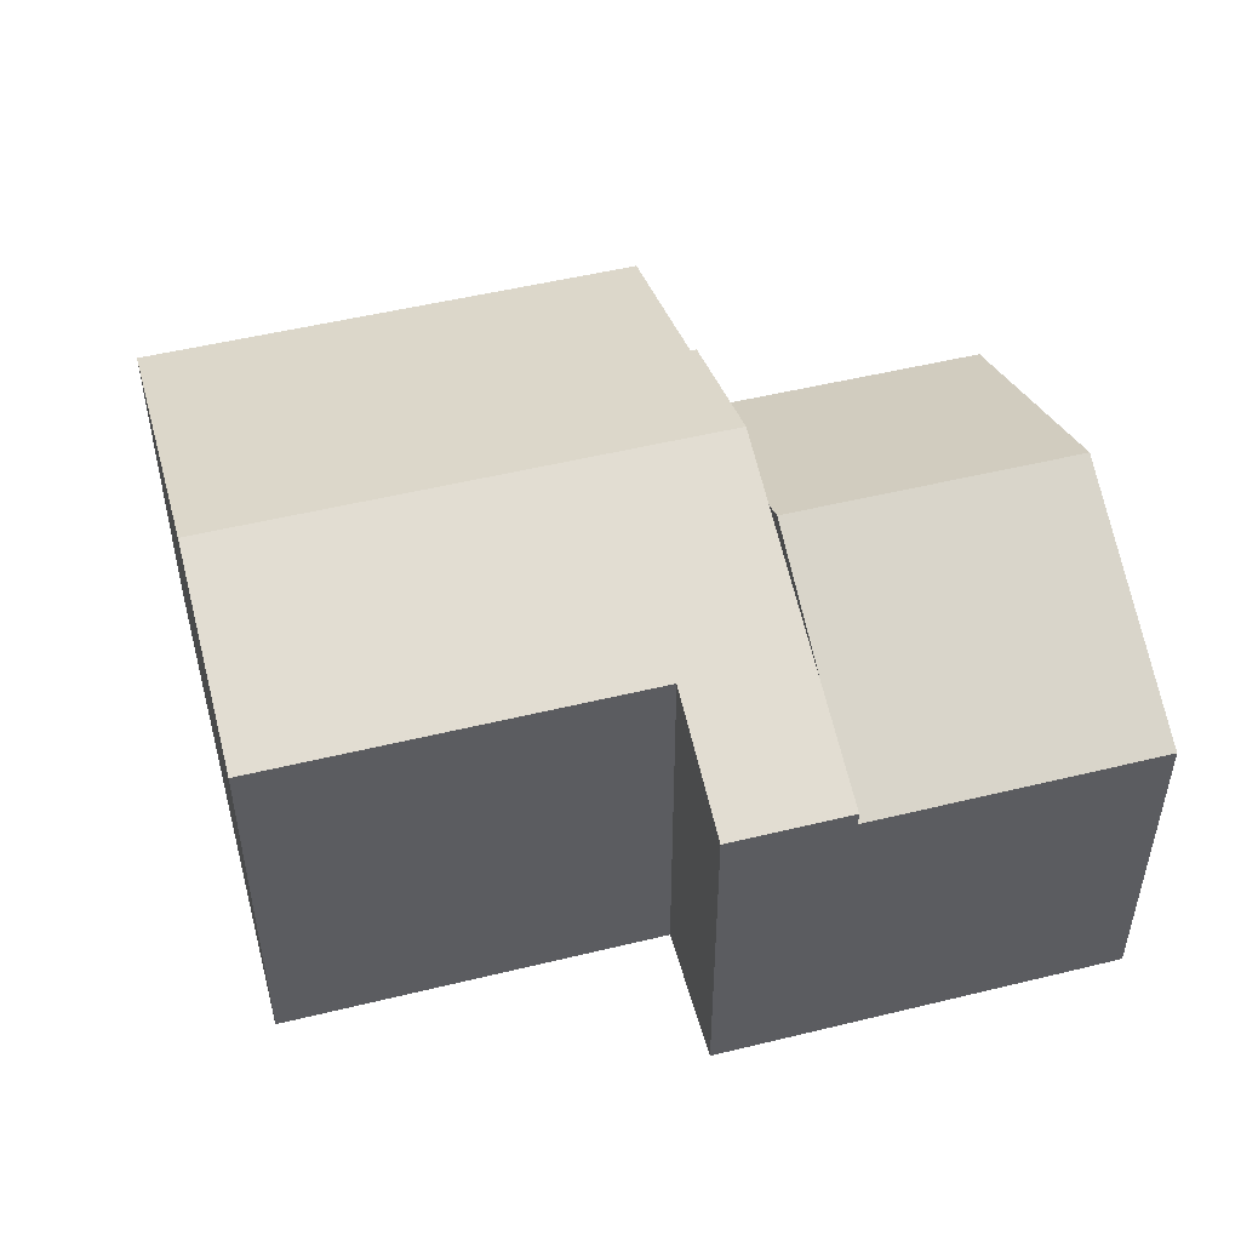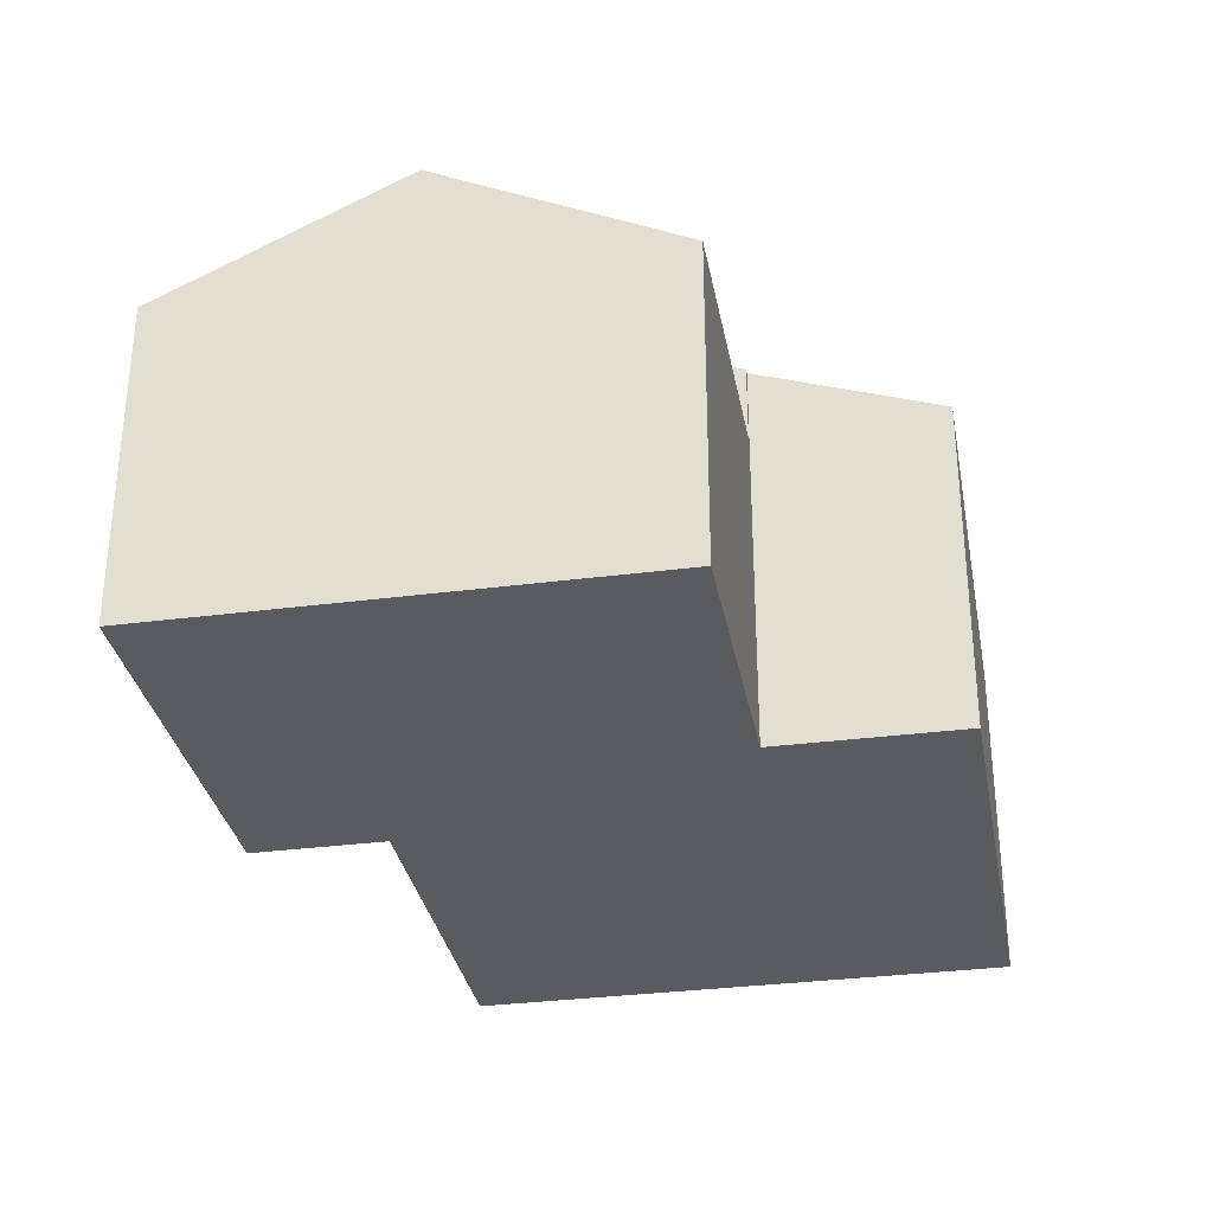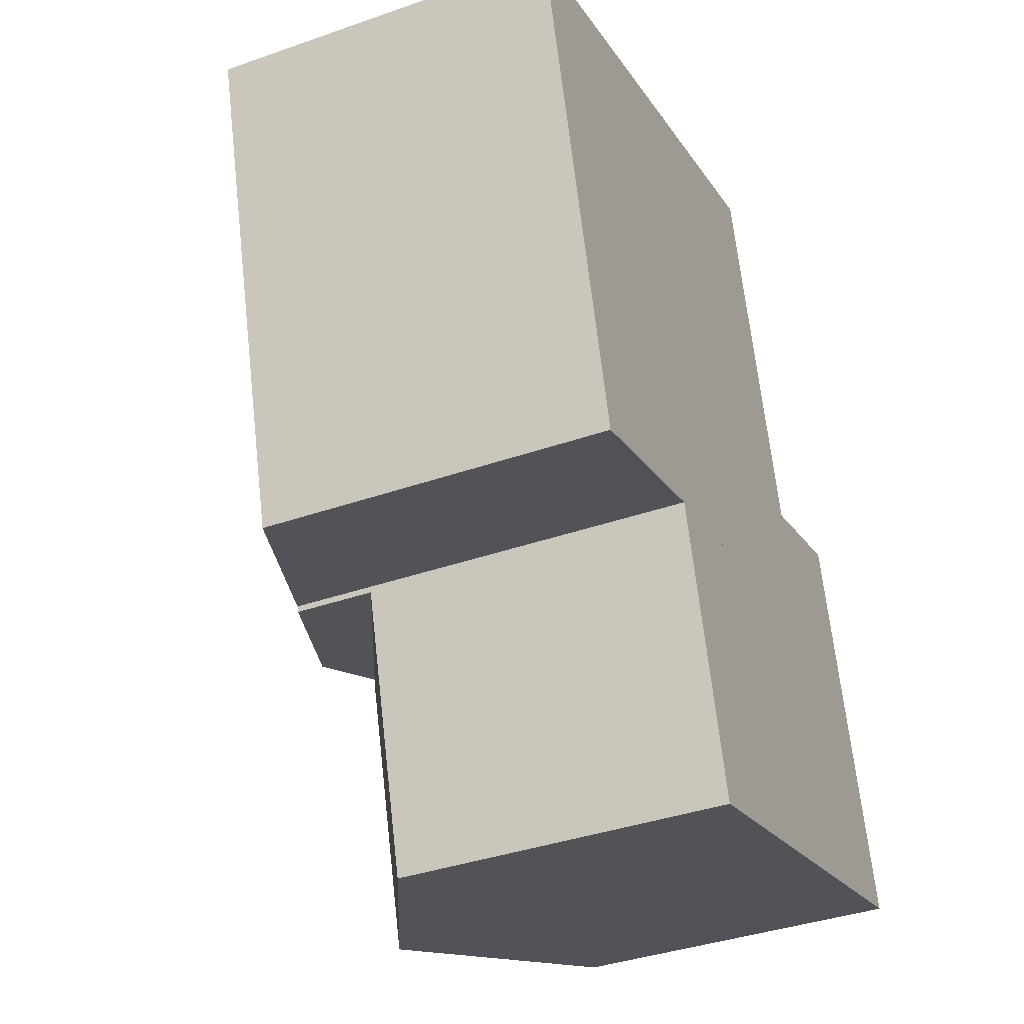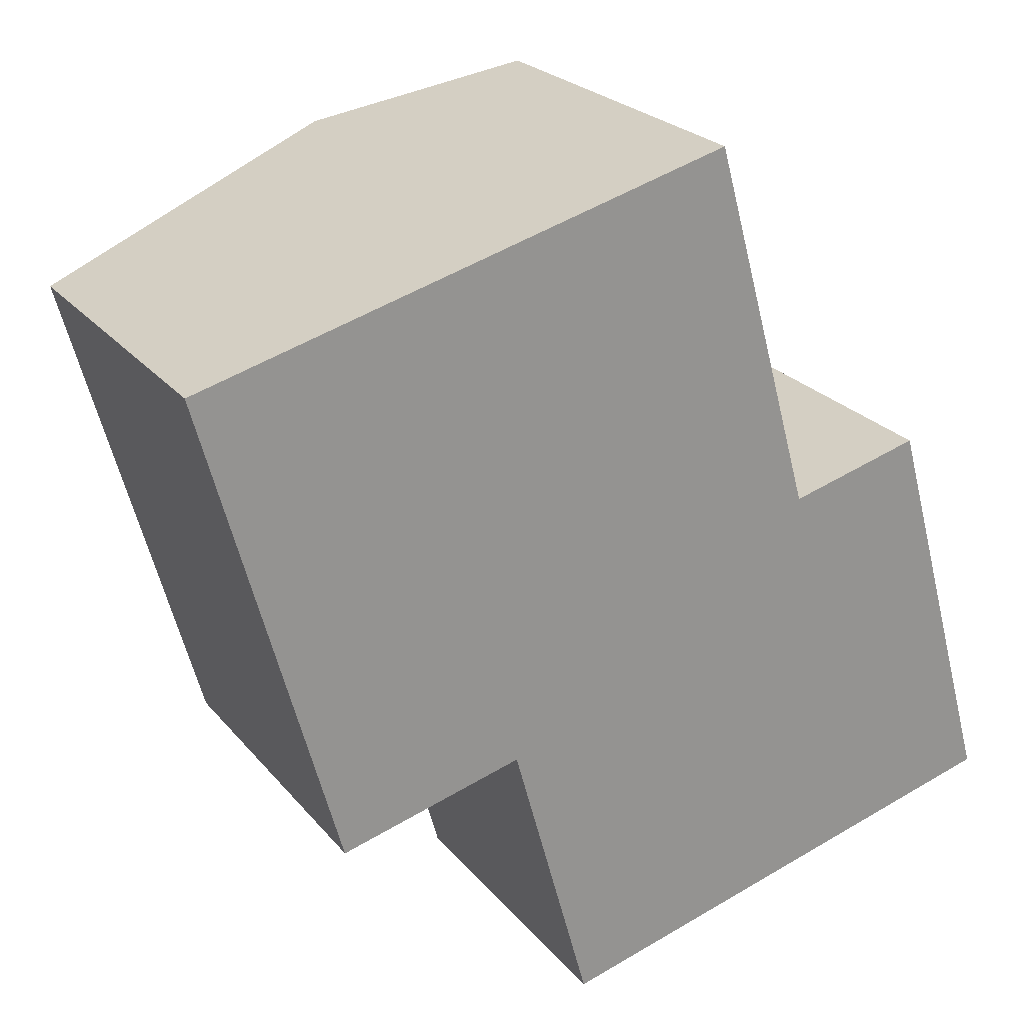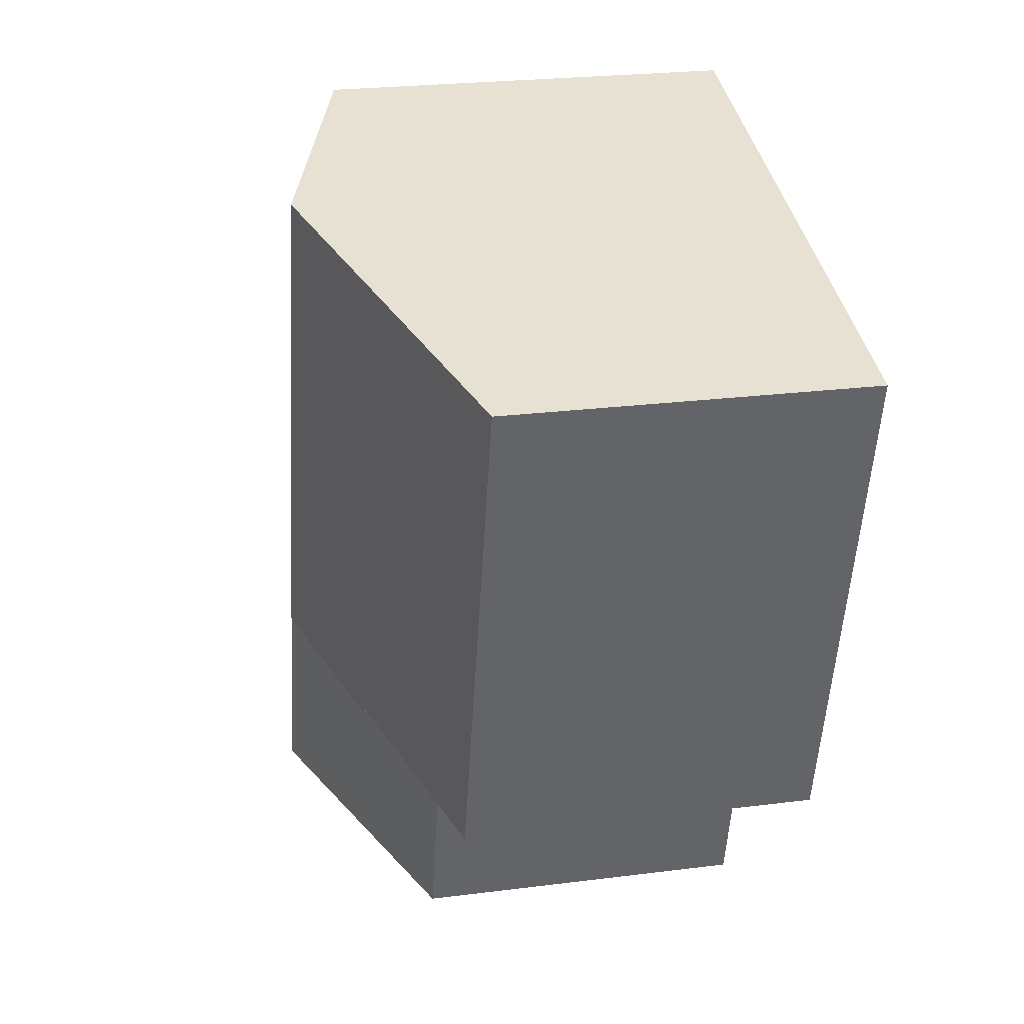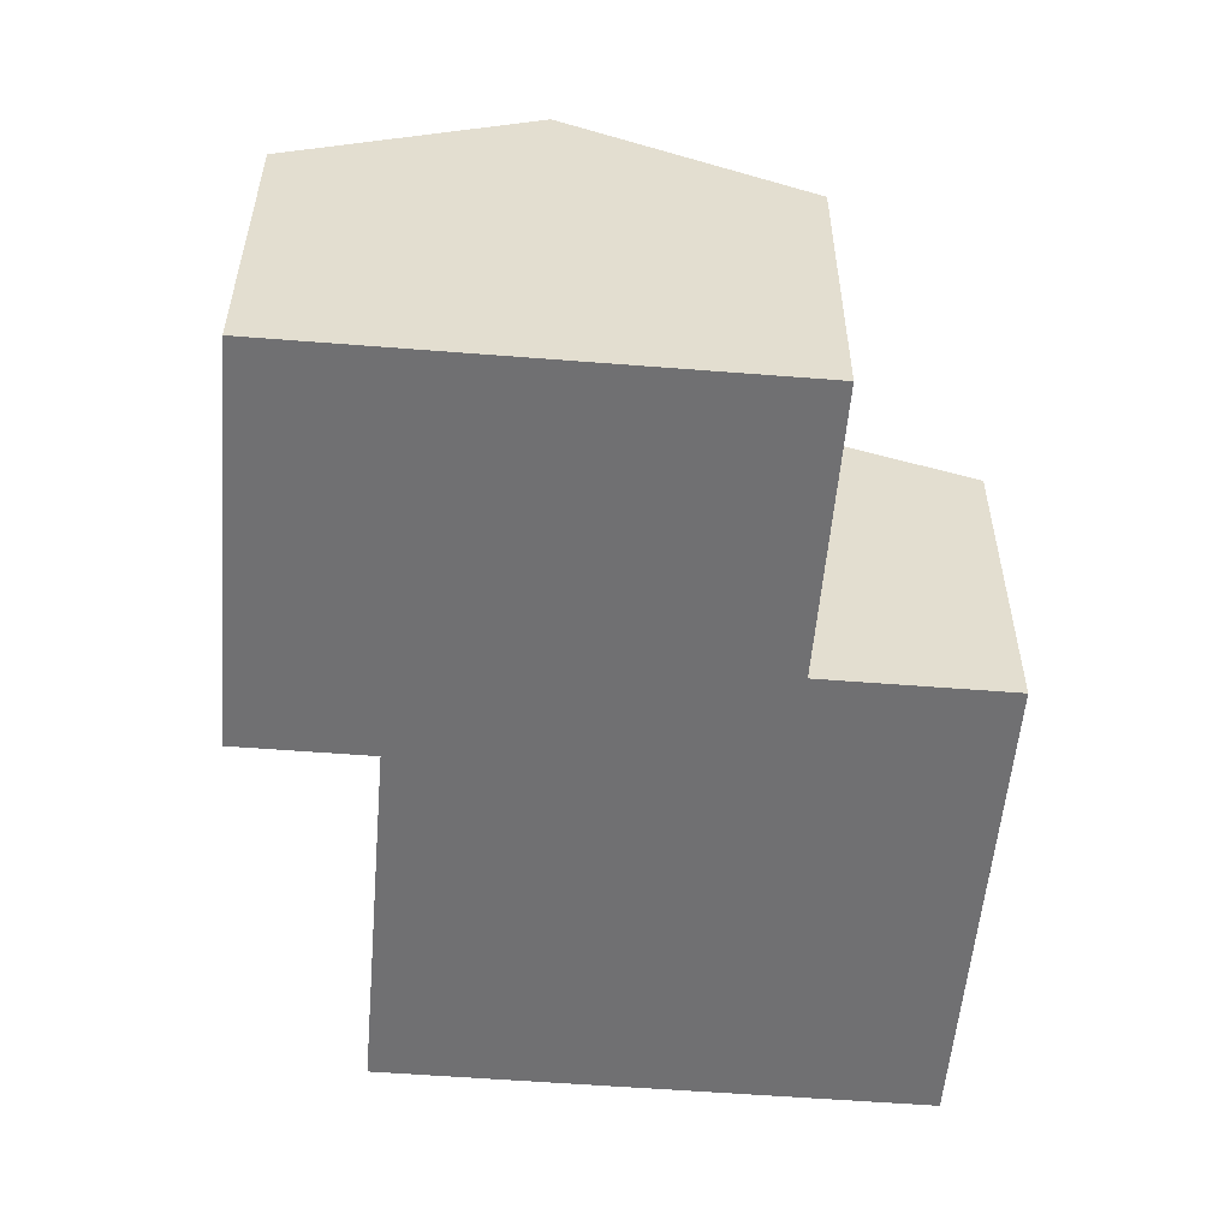
<metadata>
{"format":"obj","ext":"obj","renderer":"f3d","projection":"perspective","resolution":1024,"background":"white","views":[{"elev":50.6,"azim":59.5,"up":"+Y"},{"elev":-32.3,"azim":174.8,"up":"+Y"},{"elev":-37.7,"azim":-65.8,"up":"+Z"},{"elev":23.4,"azim":-28.7,"up":"+Z"},{"elev":23.5,"azim":-102.3,"up":"+Z"},{"elev":-55.0,"azim":159.7,"up":"+Y"}]}
</metadata>
<code>
v  10.89 7.656 -11.04
v  13.69 5.619 -5.151
v  15.01 5.619 -9.898
v  11.84 6.533 -5.665
v  9.571 7.656 -6.295
v  5.456 5.619 -7.439
v  6.774 5.618 -12.19
v  9.201 7.473 -6.398
v  7.998 6.877 -6.732
v  13.69 3.154e-16 -5.151
v  7.998 4.122e-16 -6.732
v  5.456 4.555e-16 -7.439
v  9.571 3.855e-16 -6.295
v  11.84 3.469e-16 -5.665
v  9.201 3.918e-16 -6.398
v  15.01 6.061e-16 -9.898
v  10.89 6.761e-16 -11.04
v  6.774 7.461e-16 -12.19
v  5.689 7.901 1.581
v  1.029 5.875 -3.706
v  0 5.875 3.597e-16
v  7.998 7.901 -6.732
v  1.894 5.875 -6.82
v  5.429 6.996 -7.342
v  2.282 5.875 -8.216
v  5.456 6.996 -7.439
v  13.69 5.875 -5.151
v  10.87 6.682 -3.788
v  13.13 5.875 -3.158
v  9.111 6.682 2.532
v  9.571 7.341 -6.295
v  5.429 4.496e-16 -7.342
v  2.282 5.031e-16 -8.216
v  1.894 4.176e-16 -6.82
v  1.029 2.269e-16 -3.706
v  0 0 0
v  5.689 -9.681e-17 1.581
v  9.111 -1.55e-16 2.532
v  10.87 2.319e-16 -3.788
v  13.13 1.934e-16 -3.158
g defaultobject
f 1 2 3
f 2 1 4
f 4 1 5
f 6 1 7
f 1 6 8
f 1 8 5
f 8 6 9
f 4 10 2
f 10 4 5
f 10 5 8
f 10 8 9
f 10 9 6
f 10 6 11
f 11 6 12
f 10 11 13
f 10 13 14
f 13 11 15
f 10 3 2
f 3 10 16
f 16 1 3
f 1 16 7
f 7 16 17
f 7 17 18
f 7 12 6
f 12 7 18
f 17 12 18
f 12 17 16
f 12 16 14
f 14 16 10
f 12 14 15
f 12 15 11
f 15 14 13
f 19 20 21
f 20 19 22
f 20 22 23
f 23 22 24
f 23 24 25
f 24 22 26
f 27 28 29
f 28 27 4
f 28 19 30
f 19 28 4
f 19 4 31
f 19 31 22
f 22 31 8
f 22 12 26
f 12 22 8
f 12 8 31
f 12 31 4
f 12 4 27
f 12 27 14
f 14 27 10
f 12 14 15
f 12 15 11
f 15 14 13
f 32 25 24
f 25 32 33
f 12 24 26
f 24 12 32
f 33 23 25
f 23 33 20
f 20 33 21
f 21 33 34
f 21 34 35
f 21 35 36
f 36 19 21
f 19 36 30
f 30 36 37
f 30 37 38
f 39 29 28
f 29 39 40
f 38 28 30
f 28 38 39
f 40 27 29
f 27 40 10
f 39 10 40
f 10 39 14
f 14 39 13
f 37 39 38
f 39 37 13
f 13 37 15
f 15 37 11
f 11 37 36
f 11 36 32
f 32 36 33
f 33 36 35
f 33 35 34
f 12 11 32

</code>
